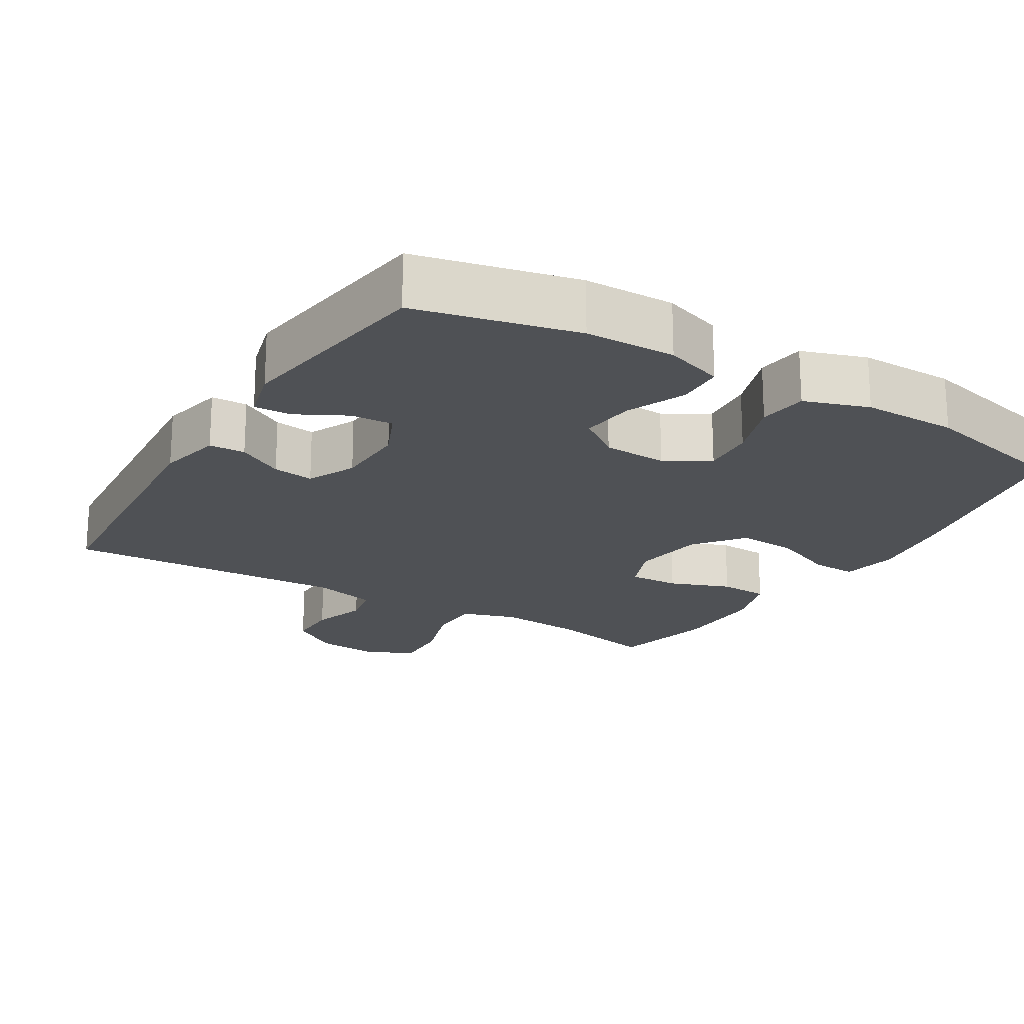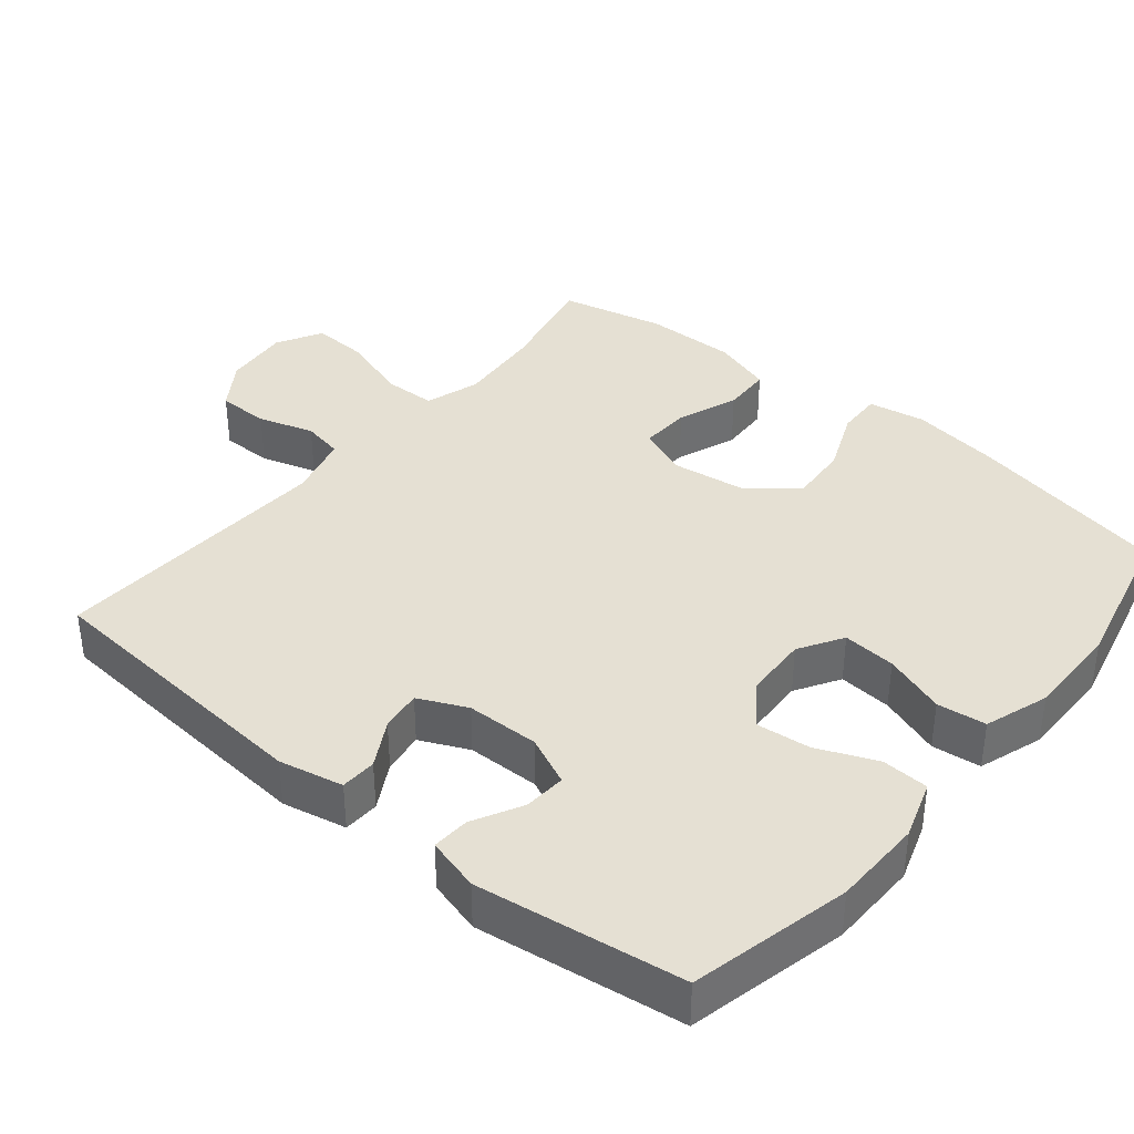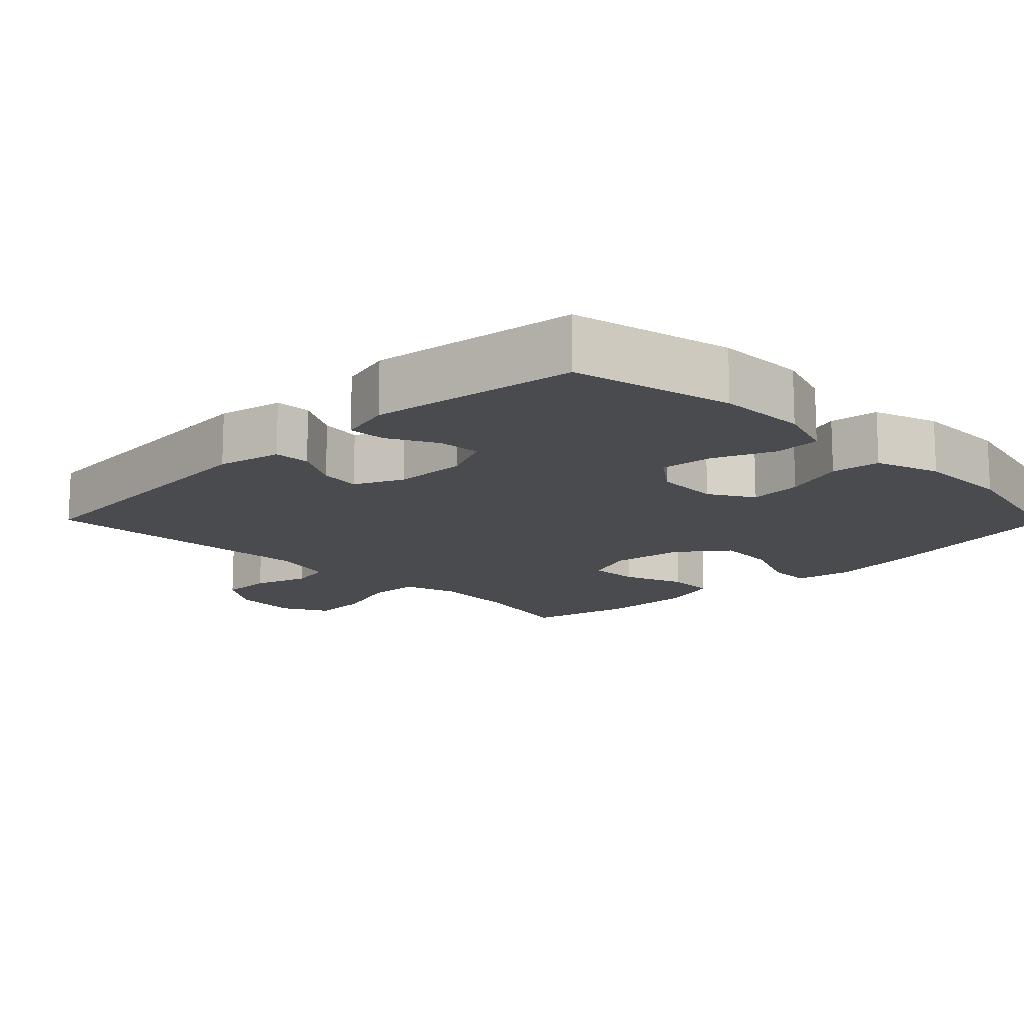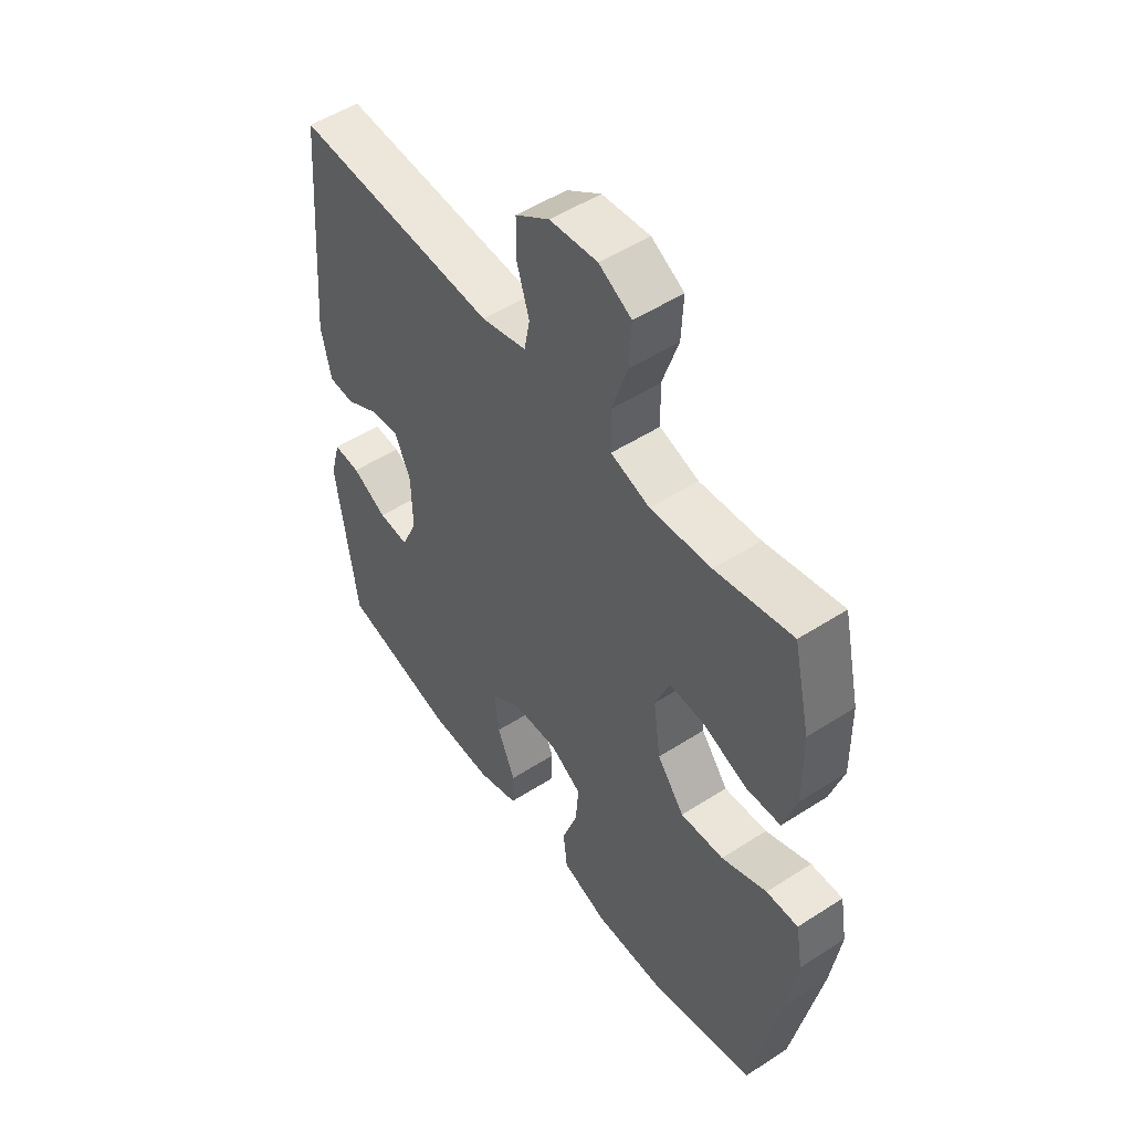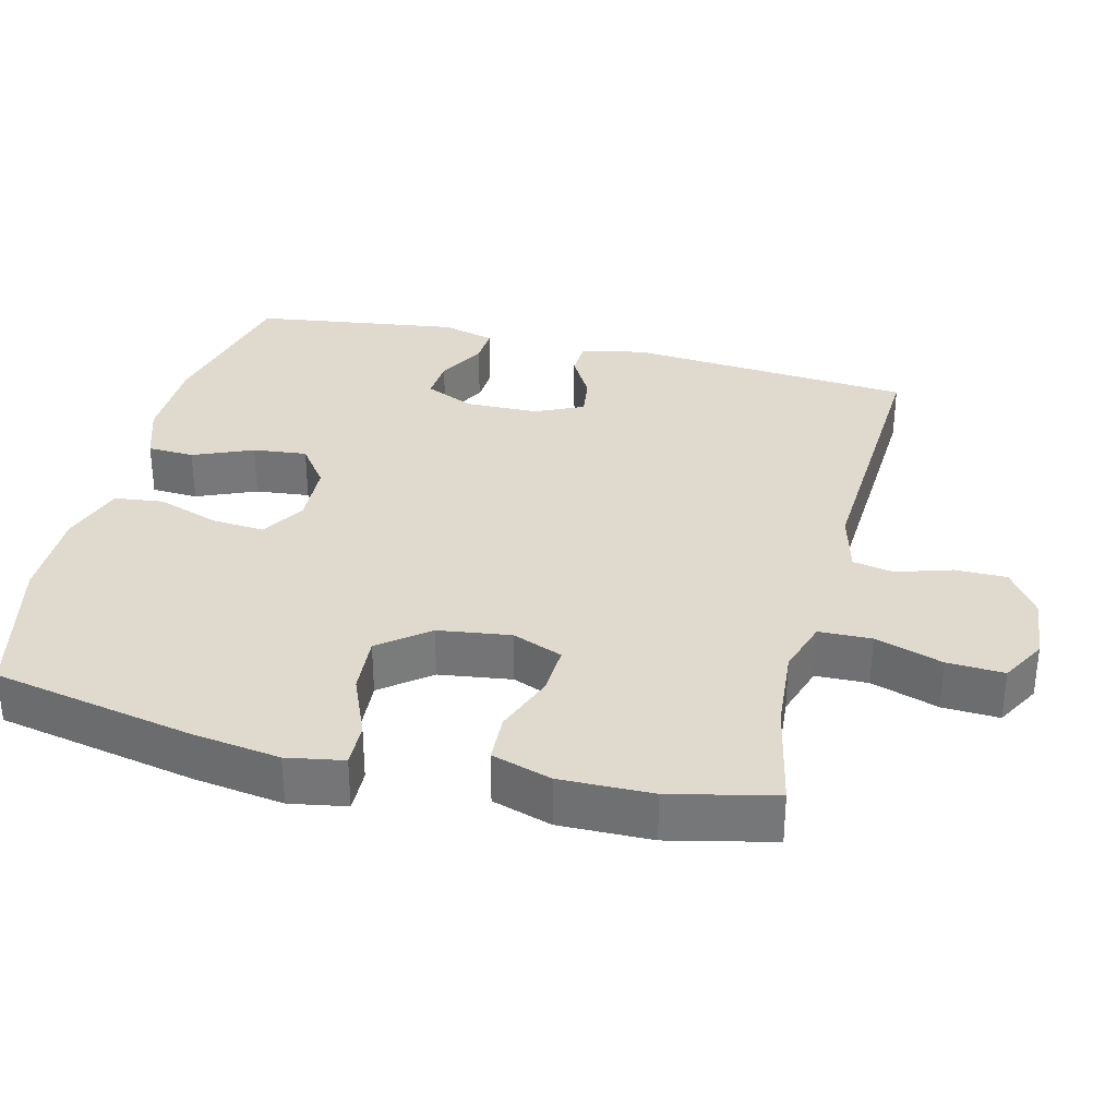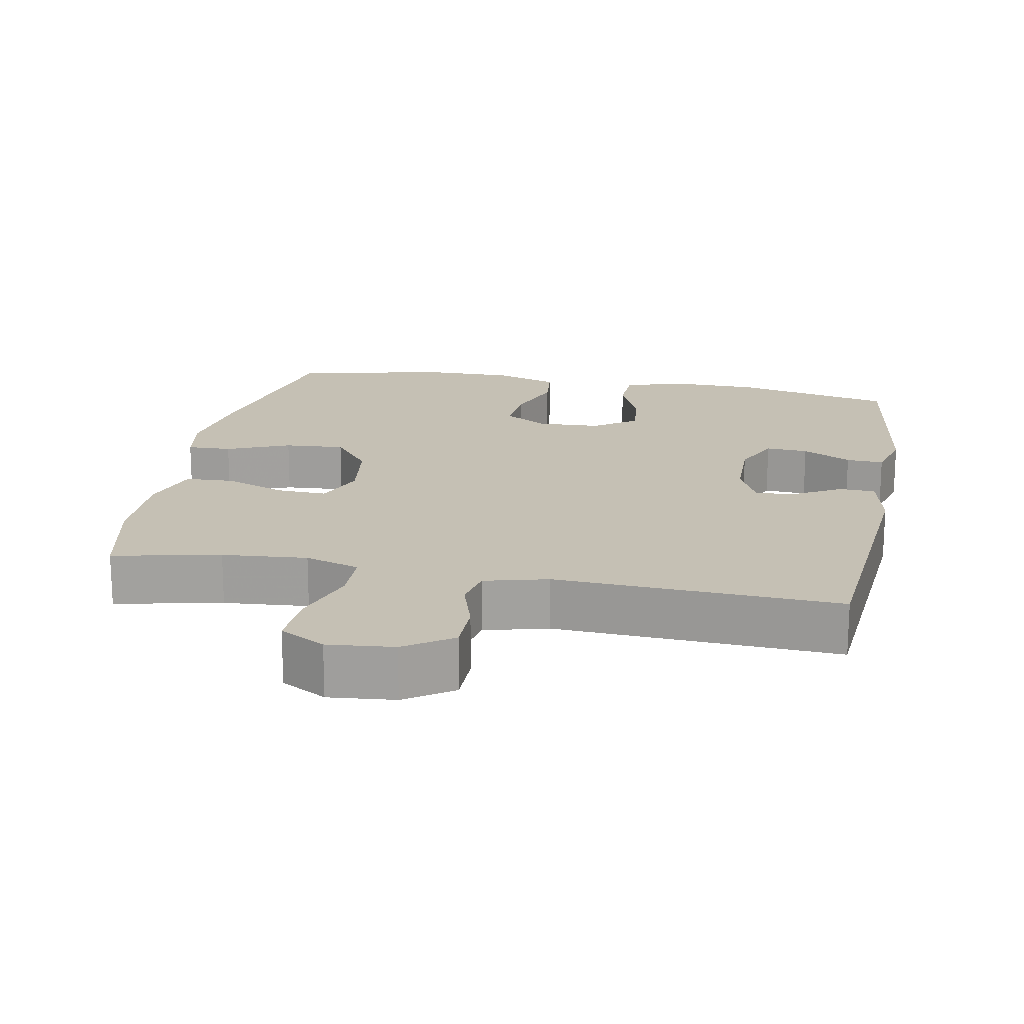
<metadata>
{"format":"obj","ext":"obj","renderer":"f3d","projection":"perspective","resolution":1024,"background":"white","views":[{"elev":-20.1,"azim":148.7,"up":"+Y"},{"elev":37.9,"azim":129.6,"up":"+Y"},{"elev":-14.2,"azim":134.5,"up":"+Y"},{"elev":51.4,"azim":-125.0,"up":"+Z"},{"elev":32.9,"azim":-76.0,"up":"+Y"},{"elev":18.2,"azim":10.8,"up":"+Y"}]}
</metadata>
<code>
v -0.5 0.07 0.5
v -0.351 0.07 0.468
v -0.233 0.07 0.458
v -0.157 0.07 0.482
v -0.155 0.07 0.555
v -0.186 0.07 0.649
v -0.19 0.07 0.728
v -0.127 0.07 0.763
v -0.035 0.07 0.754
v 0.031 0.07 0.709
v 0.031 0.07 0.637
v 0.007 0.07 0.56
v 0.018 0.07 0.503
v 0.106 0.07 0.48
v 0.5 0.07 0.5
v 0.533 0.07 0.101
v 0.514 0.07 0.012
v 0.464 0.07 0.01
v 0.4 0.07 0.046
v 0.343 0.07 0.054
v 0.312 0.07 -0.013
v 0.31 0.07 -0.114
v 0.341 0.07 -0.183
v 0.4 0.07 -0.179
v 0.468 0.07 -0.143
v 0.52 0.07 -0.14
v 0.54 0.07 -0.214
v 0.5 0.07 -0.5
v 0.278 0.07 -0.551
v 0.153 0.07 -0.553
v 0.072 0.07 -0.526
v 0.069 0.07 -0.461
v 0.104 0.07 -0.378
v 0.112 0.07 -0.303
v 0.053 0.07 -0.26
v -0.036 0.07 -0.256
v -0.097 0.07 -0.293
v -0.091 0.07 -0.367
v -0.061 0.07 -0.453
v -0.069 0.07 -0.521
v -0.158 0.07 -0.551
v -0.29 0.07 -0.55
v -0.5 0.07 -0.5
v -0.556 0.07 -0.221
v -0.574 0.07 -0.097
v -0.56 0.07 -0.018
v -0.498 0.07 -0.02
v -0.41 0.07 -0.057
v -0.326 0.07 -0.063
v -0.273 0.07 0.005
v -0.259 0.07 0.106
v -0.287 0.07 0.176
v -0.357 0.07 0.173
v -0.441 0.07 0.141
v -0.509 0.07 0.144
v -0.535 0.07 0.227
v -0.533 0.07 0.355
v -0.5 0 0.5
v -0.351 0 0.468
v -0.233 0 0.458
v -0.157 0 0.482
v -0.155 0 0.555
v -0.186 0 0.649
v -0.19 0 0.728
v -0.127 0 0.763
v -0.035 0 0.754
v 0.031 0 0.709
v 0.031 0 0.637
v 0.007 0 0.56
v 0.018 0 0.503
v 0.106 0 0.48
v 0.5 0 0.5
v 0.533 0 0.101
v 0.514 0 0.012
v 0.464 0 0.01
v 0.4 0 0.046
v 0.343 0 0.054
v 0.312 0 -0.013
v 0.31 0 -0.114
v 0.341 0 -0.183
v 0.4 0 -0.179
v 0.468 0 -0.143
v 0.52 0 -0.14
v 0.54 0 -0.214
v 0.5 0 -0.5
v 0.278 0 -0.551
v 0.153 0 -0.553
v 0.072 0 -0.526
v 0.069 0 -0.461
v 0.104 0 -0.378
v 0.112 0 -0.303
v 0.053 0 -0.26
v -0.036 0 -0.256
v -0.097 0 -0.293
v -0.091 0 -0.367
v -0.061 0 -0.453
v -0.069 0 -0.521
v -0.158 0 -0.551
v -0.29 0 -0.55
v -0.5 0 -0.5
v -0.556 0 -0.221
v -0.574 0 -0.097
v -0.56 0 -0.018
v -0.498 0 -0.02
v -0.41 0 -0.057
v -0.326 0 -0.063
v -0.273 0 0.005
v -0.259 0 0.106
v -0.287 0 0.176
v -0.357 0 0.173
v -0.441 0 0.141
v -0.509 0 0.144
v -0.535 0 0.227
v -0.533 0 0.355
f 57 1 2
f 56 57 2
f 55 56 2
f 54 55 2
f 53 54 2
f 52 53 2 3
f 51 52 3 4
f 50 51 4
f 46 47 48
f 45 46 48
f 44 45 48
f 43 44 48
f 42 43 48
f 41 42 48
f 40 41 48
f 39 40 48
f 38 39 48
f 37 38 48 49
f 36 37 49 50
f 31 32 33
f 30 31 33
f 29 30 33
f 28 29 33
f 27 28 33
f 26 27 33
f 25 26 33
f 24 25 33
f 23 24 33 34
f 22 23 34 35
f 17 18 19
f 16 17 19
f 15 16 19
f 14 15 19
f 13 14 19 20
f 10 11 12
f 9 10 12
f 8 9 12
f 7 8 12
f 6 7 12
f 5 6 12
f 4 5 12 13
f 50 4 13
f 36 50 13
f 35 36 13
f 22 35 13
f 21 22 13
f 13 20 21
f 59 58 114
f 59 114 113
f 59 113 112
f 59 112 111
f 59 111 110
f 60 59 110 109
f 61 60 109 108
f 61 108 107
f 105 104 103
f 105 103 102
f 105 102 101
f 105 101 100
f 105 100 99
f 105 99 98
f 105 98 97
f 105 97 96
f 105 96 95
f 106 105 95 94
f 107 106 94 93
f 90 89 88
f 90 88 87
f 90 87 86
f 90 86 85
f 90 85 84
f 90 84 83
f 90 83 82
f 90 82 81
f 91 90 81 80
f 92 91 80 79
f 76 75 74
f 76 74 73
f 76 73 72
f 76 72 71
f 77 76 71 70
f 69 68 67
f 69 67 66
f 69 66 65
f 69 65 64
f 69 64 63
f 69 63 62
f 70 69 62 61
f 70 61 107
f 70 107 93
f 70 93 92
f 70 92 79
f 70 79 78
f 78 77 70
f 1 58 59 2
f 2 59 60 3
f 3 60 61 4
f 4 61 62 5
f 5 62 63 6
f 6 63 64 7
f 7 64 65 8
f 8 65 66 9
f 9 66 67 10
f 10 67 68 11
f 11 68 69 12
f 12 69 70 13
f 13 70 71 14
f 14 71 72 15
f 15 72 73 16
f 16 73 74 17
f 17 74 75 18
f 18 75 76 19
f 19 76 77 20
f 20 77 78 21
f 21 78 79 22
f 22 79 80 23
f 23 80 81 24
f 24 81 82 25
f 25 82 83 26
f 26 83 84 27
f 27 84 85 28
f 28 85 86 29
f 29 86 87 30
f 30 87 88 31
f 31 88 89 32
f 32 89 90 33
f 33 90 91 34
f 34 91 92 35
f 35 92 93 36
f 36 93 94 37
f 37 94 95 38
f 38 95 96 39
f 39 96 97 40
f 40 97 98 41
f 41 98 99 42
f 42 99 100 43
f 43 100 101 44
f 44 101 102 45
f 45 102 103 46
f 46 103 104 47
f 47 104 105 48
f 48 105 106 49
f 49 106 107 50
f 50 107 108 51
f 51 108 109 52
f 52 109 110 53
f 53 110 111 54
f 54 111 112 55
f 55 112 113 56
f 56 113 114 57
f 57 114 58 1

</code>
